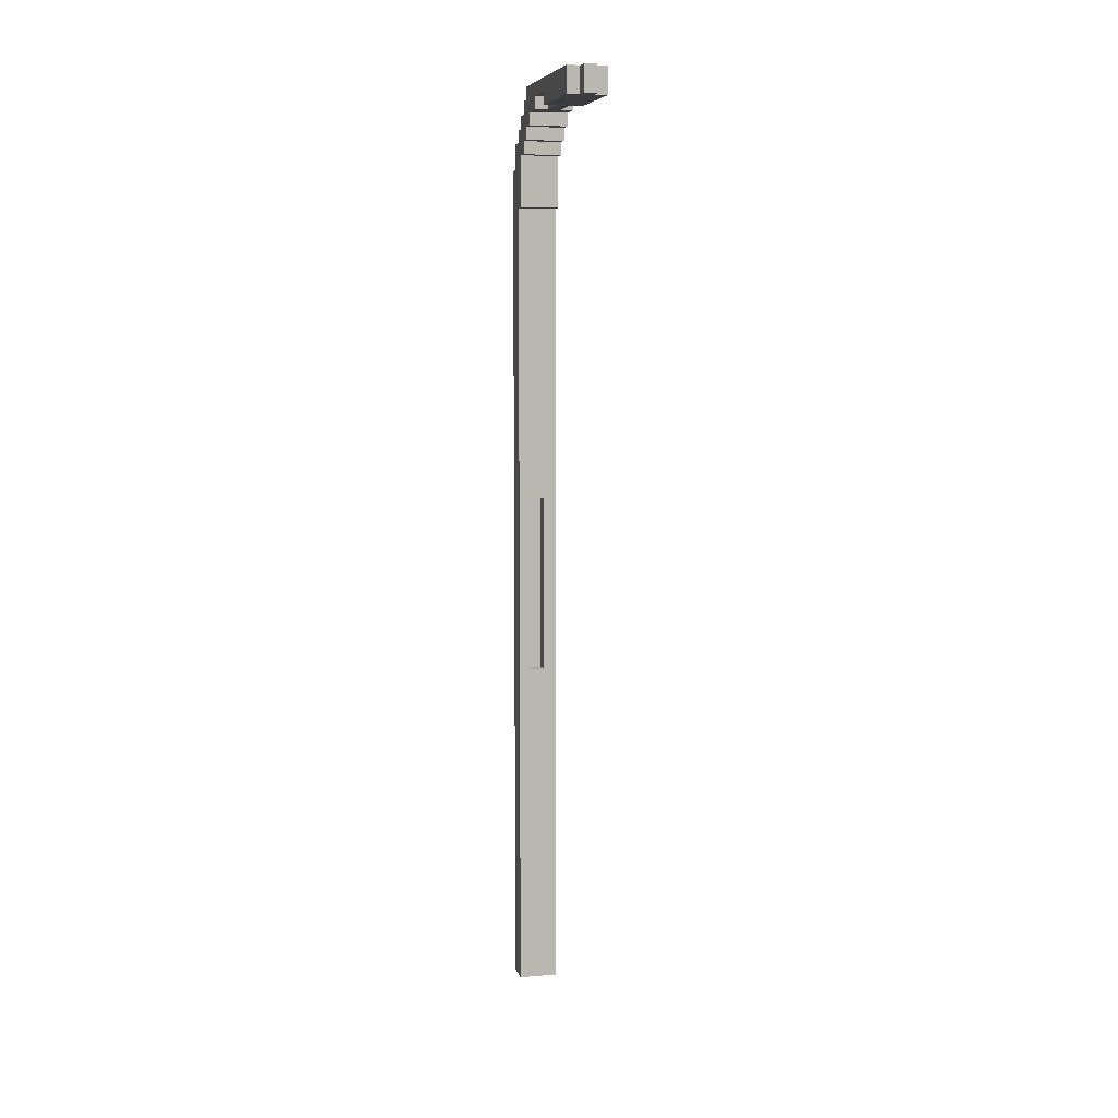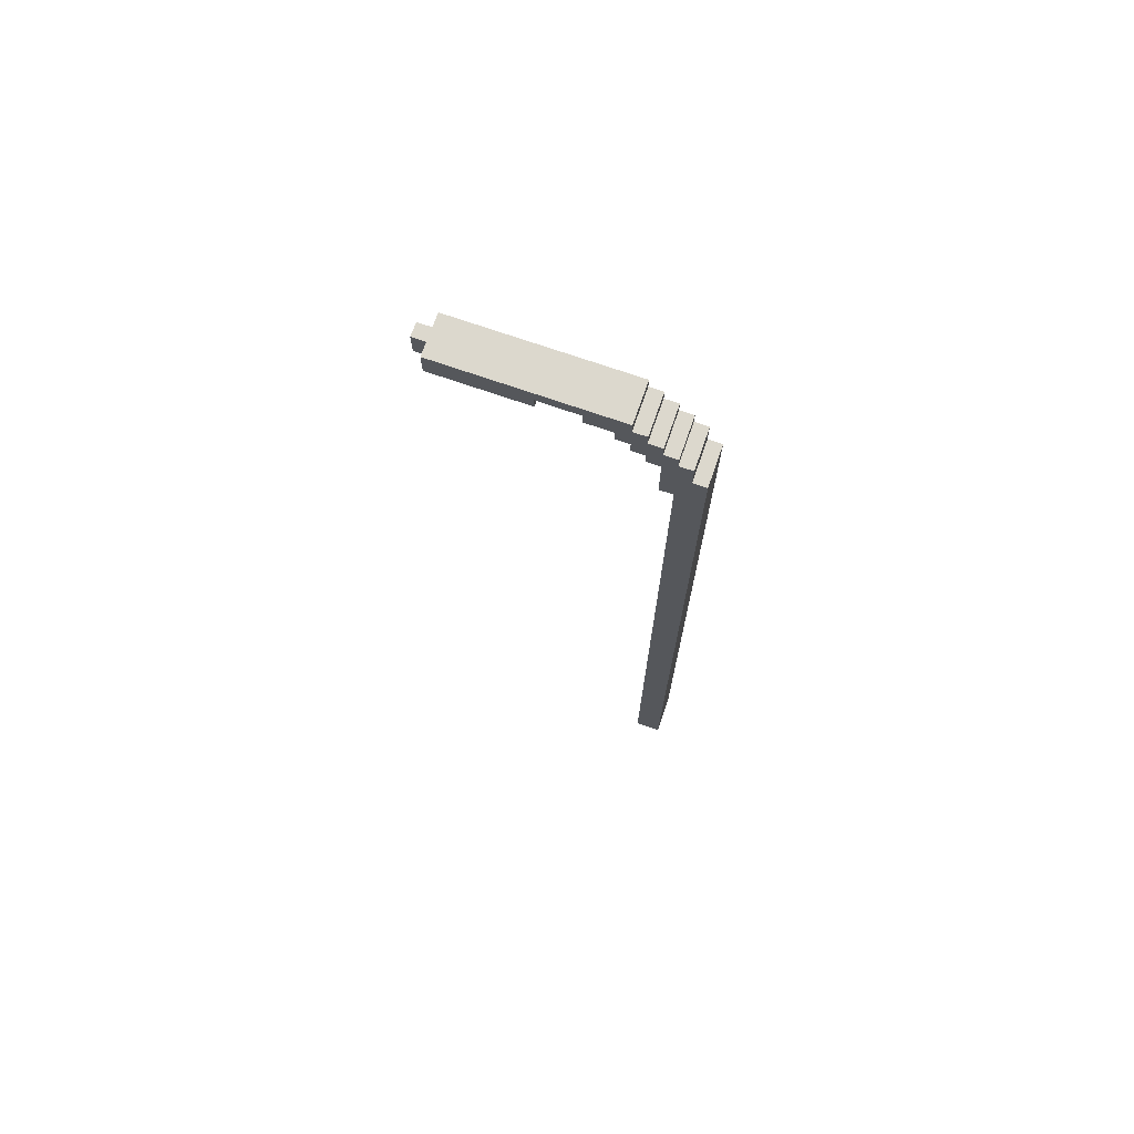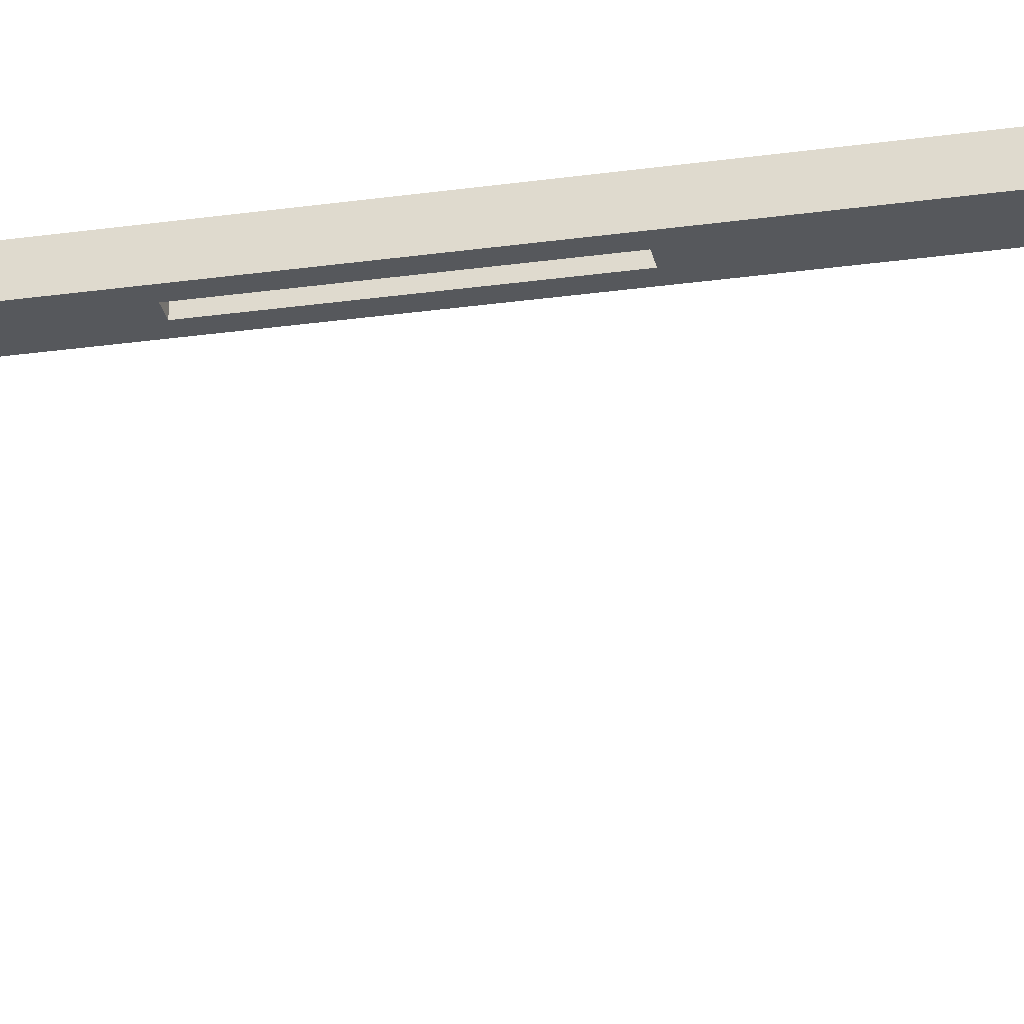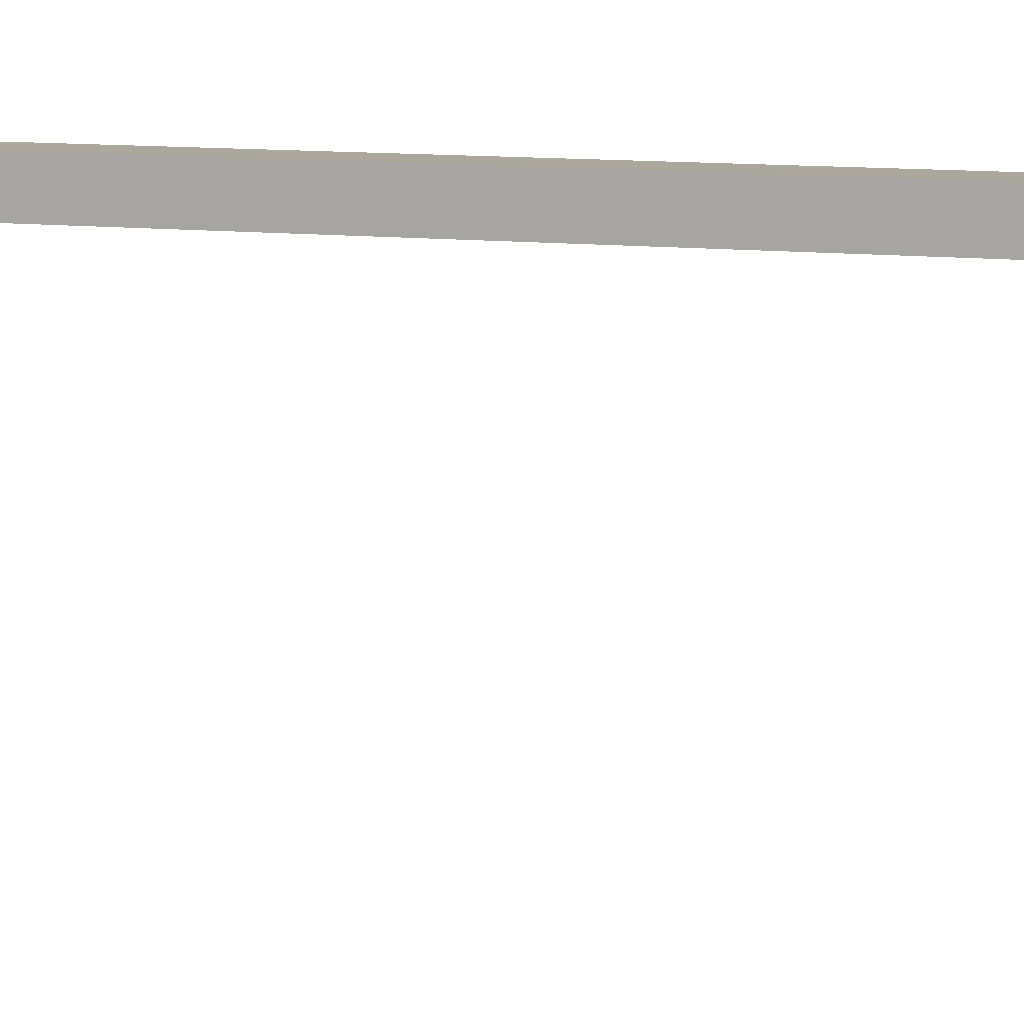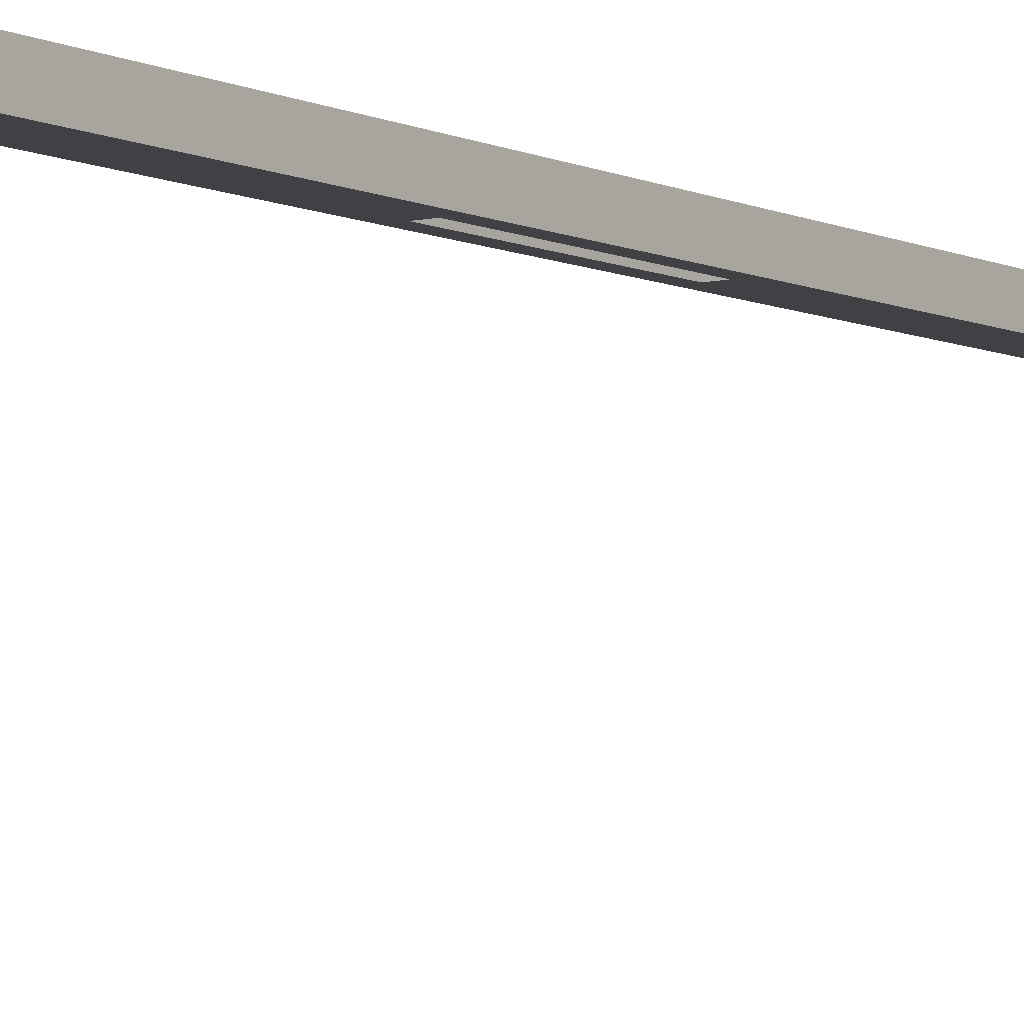
<metadata>
{"format":"obj","ext":"obj","renderer":"f3d","projection":"perspective","resolution":1024,"background":"white","views":[{"elev":7.4,"azim":166.6,"up":"+Y"},{"elev":72.4,"azim":-70.8,"up":"+Y"},{"elev":-28.2,"azim":101.9,"up":"+Z"},{"elev":8.3,"azim":-69.0,"up":"+Z"},{"elev":-5.8,"azim":-144.2,"up":"+Z"}]}
</metadata>
<code>
o
v 12.6 6.6 -10.2
v 12.6 6.6 -10.4
v 12.6 12.9 -10.4
v 12.6 12.9 -10.5
v 12.6 13.2 -10.2
v 12.6 13.2 -10.3
v 12.6 13.3 -10.5
v 12.6 13.3 -10.6
v 12.6 13.4 -10.3
v 12.6 13.4 -10.4
v 12.6 13.4 -10.6
v 12.6 13.4 -10.7
v 12.6 13.5 -10.4
v 12.6 13.5 -10.5
v 12.6 13.5 -10.7
v 12.6 13.5 -10.8
v 12.6 13.6 -10.5
v 12.6 13.6 -10.6
v 12.6 13.6 -10.8
v 12.6 13.6 -11
v 12.6 13.6 -11.3
v 12.6 13.6 -11.5
v 12.6 13.6 -12
v 12.6 13.7 -10.6
v 12.6 13.7 -10.7
v 12.6 13.7 -11
v 12.6 13.7 -11.3
v 12.6 13.7 -11.5
v 12.6 13.7 -12
v 12.6 13.8 -10.7
v 12.6 13.8 -12
v 12.7 13.6 -11
v 12.7 13.6 -11.3
v 12.7 13.6 -12
v 12.7 13.6 -12.1
v 12.7 13.7 -11
v 12.7 13.7 -11.3
v 12.7 13.7 -12
v 12.7 13.7 -12.1
v 12.7 13.8 -12
v 12.7 13.8 -12.1
v 12.8 9.2 -10.3
v 12.8 9.2 -10.4
v 12.8 10.6 -10.3
v 12.8 10.6 -10.4
v 12.7 9.2 -10.3
v 12.7 9.2 -10.4
v 12.7 10.6 -10.3
v 12.7 10.6 -10.4
v 12.8 13.6 -11
v 12.8 13.6 -11.3
v 12.8 13.6 -12
v 12.8 13.6 -12.1
v 12.8 13.7 -11
v 12.8 13.7 -11.3
v 12.8 13.7 -12
v 12.8 13.7 -12.1
v 12.8 13.8 -12
v 12.8 13.8 -12.1
v 12.9 6.6 -10.2
v 12.9 6.6 -10.4
v 12.9 12.9 -10.4
v 12.9 12.9 -10.5
v 12.9 13.2 -10.2
v 12.9 13.2 -10.3
v 12.9 13.3 -10.5
v 12.9 13.3 -10.6
v 12.9 13.4 -10.3
v 12.9 13.4 -10.4
v 12.9 13.4 -10.6
v 12.9 13.4 -10.7
v 12.9 13.5 -10.4
v 12.9 13.5 -10.5
v 12.9 13.5 -10.7
v 12.9 13.5 -10.8
v 12.9 13.6 -10.5
v 12.9 13.6 -10.6
v 12.9 13.6 -10.8
v 12.9 13.6 -11
v 12.9 13.6 -11.3
v 12.9 13.6 -11.5
v 12.9 13.6 -12
v 12.9 13.7 -10.6
v 12.9 13.7 -10.7
v 12.9 13.7 -11
v 12.9 13.7 -11.3
v 12.9 13.7 -11.5
v 12.9 13.7 -12
v 12.9 13.8 -10.7
v 12.9 13.8 -12
v 12.6 6.6 -10.2
v 12.6 13.2 -10.2
v 12.7 9.2 -10.2
v 12.7 10.6 -10.2
v 12.8 9.2 -10.2
v 12.8 10.6 -10.2
v 12.9 6.6 -10.2
v 12.9 13.2 -10.2
v 12.6 13.2 -10.3
v 12.6 13.4 -10.3
v 12.9 13.2 -10.3
v 12.9 13.4 -10.3
v 12.6 13.4 -10.4
v 12.6 13.5 -10.4
v 12.9 13.4 -10.4
v 12.9 13.5 -10.4
v 12.6 13.5 -10.5
v 12.6 13.6 -10.5
v 12.9 13.5 -10.5
v 12.9 13.6 -10.5
v 12.6 13.6 -10.6
v 12.6 13.7 -10.6
v 12.9 13.6 -10.6
v 12.9 13.7 -10.6
v 12.6 13.7 -10.7
v 12.6 13.8 -10.7
v 12.9 13.7 -10.7
v 12.9 13.8 -10.7
v 12.6 13.6 -11.3
v 12.6 13.7 -11.3
v 12.7 13.6 -11.3
v 12.7 13.7 -11.3
v 12.8 13.6 -11.3
v 12.8 13.7 -11.3
v 12.9 13.6 -11.3
v 12.9 13.7 -11.3
v 12.7 9.2 -10.3
v 12.7 10.6 -10.3
v 12.8 9.2 -10.3
v 12.8 10.6 -10.3
v 12.6 6.6 -10.4
v 12.6 12.9 -10.4
v 12.7 9.2 -10.4
v 12.7 10.6 -10.4
v 12.8 9.2 -10.4
v 12.8 10.6 -10.4
v 12.9 6.6 -10.4
v 12.9 12.9 -10.4
v 12.6 12.9 -10.5
v 12.6 13.3 -10.5
v 12.9 12.9 -10.5
v 12.9 13.3 -10.5
v 12.6 13.3 -10.6
v 12.6 13.4 -10.6
v 12.9 13.3 -10.6
v 12.9 13.4 -10.6
v 12.6 13.4 -10.7
v 12.6 13.5 -10.7
v 12.9 13.4 -10.7
v 12.9 13.5 -10.7
v 12.6 13.5 -10.8
v 12.6 13.6 -10.8
v 12.9 13.5 -10.8
v 12.9 13.6 -10.8
v 12.6 13.6 -11
v 12.6 13.7 -11
v 12.7 13.6 -11
v 12.7 13.7 -11
v 12.8 13.6 -11
v 12.8 13.7 -11
v 12.9 13.6 -11
v 12.9 13.7 -11
v 12.6 13.6 -12
v 12.6 13.7 -12
v 12.6 13.8 -12
v 12.7 13.6 -12
v 12.7 13.7 -12
v 12.7 13.8 -12
v 12.8 13.6 -12
v 12.8 13.7 -12
v 12.8 13.8 -12
v 12.9 13.6 -12
v 12.9 13.7 -12
v 12.9 13.8 -12
v 12.7 13.6 -12.1
v 12.7 13.7 -12.1
v 12.7 13.8 -12.1
v 12.8 13.6 -12.1
v 12.8 13.7 -12.1
v 12.8 13.8 -12.1
v 12.6 6.6 -10.2
v 12.9 6.6 -10.2
v 12.6 6.6 -10.4
v 12.9 6.6 -10.4
v 12.7 10.6 -10.3
v 12.8 10.6 -10.3
v 12.7 10.6 -10.4
v 12.8 10.6 -10.4
v 12.6 12.9 -10.4
v 12.9 12.9 -10.4
v 12.6 12.9 -10.5
v 12.9 12.9 -10.5
v 12.6 13.3 -10.5
v 12.9 13.3 -10.5
v 12.6 13.3 -10.6
v 12.9 13.3 -10.6
v 12.6 13.4 -10.6
v 12.9 13.4 -10.6
v 12.6 13.4 -10.7
v 12.9 13.4 -10.7
v 12.6 13.5 -10.7
v 12.9 13.5 -10.7
v 12.6 13.5 -10.8
v 12.9 13.5 -10.8
v 12.6 13.6 -10.8
v 12.9 13.6 -10.8
v 12.6 13.6 -11
v 12.7 13.6 -11
v 12.8 13.6 -11
v 12.9 13.6 -11
v 12.6 13.6 -11.3
v 12.7 13.6 -11.3
v 12.8 13.6 -11.3
v 12.9 13.6 -11.3
v 12.6 13.6 -11.5
v 12.9 13.6 -11.5
v 12.6 13.6 -12
v 12.7 13.6 -12
v 12.8 13.6 -12
v 12.9 13.6 -12
v 12.7 13.6 -12.1
v 12.8 13.6 -12.1
v 12.6 13.7 -11
v 12.7 13.7 -11
v 12.8 13.7 -11
v 12.9 13.7 -11
v 12.6 13.7 -11.3
v 12.7 13.7 -11.3
v 12.8 13.7 -11.3
v 12.9 13.7 -11.3
v 12.7 9.2 -10.3
v 12.8 9.2 -10.3
v 12.7 9.2 -10.4
v 12.8 9.2 -10.4
v 12.6 13.2 -10.2
v 12.9 13.2 -10.2
v 12.6 13.2 -10.3
v 12.9 13.2 -10.3
v 12.6 13.4 -10.3
v 12.9 13.4 -10.3
v 12.6 13.4 -10.4
v 12.9 13.4 -10.4
v 12.6 13.5 -10.4
v 12.9 13.5 -10.4
v 12.6 13.5 -10.5
v 12.9 13.5 -10.5
v 12.6 13.6 -10.5
v 12.9 13.6 -10.5
v 12.6 13.6 -10.6
v 12.9 13.6 -10.6
v 12.6 13.7 -10.6
v 12.9 13.7 -10.6
v 12.6 13.7 -10.7
v 12.9 13.7 -10.7
v 12.6 13.8 -10.7
v 12.9 13.8 -10.7
v 12.6 13.8 -12
v 12.7 13.8 -12
v 12.8 13.8 -12
v 12.9 13.8 -12
v 12.7 13.8 -12.1
v 12.8 13.8 -12.1
f 3 2 1
f 5 3 1
f 5 4 3
f 6 4 5
f 7 4 6
f 9 7 6
f 9 8 7
f 10 8 9
f 11 8 10
f 13 12 11
f 13 11 10
f 14 12 13
f 15 12 14
f 17 16 15
f 17 15 14
f 18 16 17
f 19 16 18
f 24 19 18
f 24 20 19
f 25 20 24
f 26 20 25
f 27 22 21
f 28 23 22
f 28 22 27
f 29 23 28
f 30 27 26
f 30 26 25
f 30 29 28
f 30 28 27
f 31 29 30
f 36 33 32
f 37 33 36
f 38 35 34
f 39 35 38
f 40 39 38
f 41 39 40
f 44 43 42
f 45 43 44
f 46 47 48
f 48 47 49
f 50 51 54
f 54 51 55
f 52 53 56
f 56 53 57
f 56 57 58
f 58 57 59
f 60 61 62
f 60 62 64
f 62 63 64
f 64 63 65
f 65 63 66
f 65 66 68
f 66 67 68
f 68 67 69
f 69 67 70
f 70 71 72
f 69 70 72
f 72 71 73
f 73 71 74
f 74 75 76
f 73 74 76
f 76 75 77
f 77 75 78
f 77 78 83
f 78 79 83
f 83 79 84
f 84 79 85
f 80 81 86
f 81 82 87
f 86 81 87
f 87 82 88
f 85 86 89
f 84 85 89
f 87 88 89
f 86 87 89
f 89 88 90
f 93 92 91
f 94 92 93
f 95 93 91
f 95 94 93
f 96 92 94
f 96 94 95
f 97 95 91
f 97 96 95
f 98 92 96
f 98 96 97
f 101 100 99
f 102 100 101
f 105 104 103
f 106 104 105
f 109 108 107
f 110 108 109
f 113 112 111
f 114 112 113
f 117 116 115
f 118 116 117
f 121 120 119
f 122 120 121
f 125 124 123
f 126 124 125
f 127 128 129
f 129 128 130
f 131 132 133
f 133 132 134
f 131 133 135
f 134 132 136
f 131 135 137
f 135 136 137
f 136 132 138
f 137 136 138
f 139 140 141
f 141 140 142
f 143 144 145
f 145 144 146
f 147 148 149
f 149 148 150
f 151 152 153
f 153 152 154
f 155 156 157
f 157 156 158
f 159 160 161
f 161 160 162
f 163 164 166
f 164 165 167
f 166 164 167
f 167 165 168
f 169 170 172
f 170 171 173
f 172 170 173
f 173 171 174
f 175 176 178
f 176 177 179
f 178 176 179
f 179 177 180
f 183 182 181
f 184 182 183
f 187 186 185
f 188 186 187
f 191 190 189
f 192 190 191
f 195 194 193
f 196 194 195
f 199 198 197
f 200 198 199
f 203 202 201
f 204 202 203
f 207 206 205
f 208 206 207
f 209 206 208
f 210 206 209
f 212 209 208
f 213 209 212
f 215 212 211
f 215 214 213
f 215 213 212
f 216 214 215
f 217 216 215
f 218 216 217
f 219 216 218
f 220 216 219
f 221 219 218
f 222 219 221
f 227 224 223
f 228 224 227
f 229 226 225
f 230 226 229
f 231 232 233
f 233 232 234
f 235 236 237
f 237 236 238
f 239 240 241
f 241 240 242
f 243 244 245
f 245 244 246
f 247 248 249
f 249 248 250
f 251 252 253
f 253 252 254
f 255 256 257
f 257 256 258
f 258 256 259
f 259 256 260
f 258 259 261
f 261 259 262

</code>
